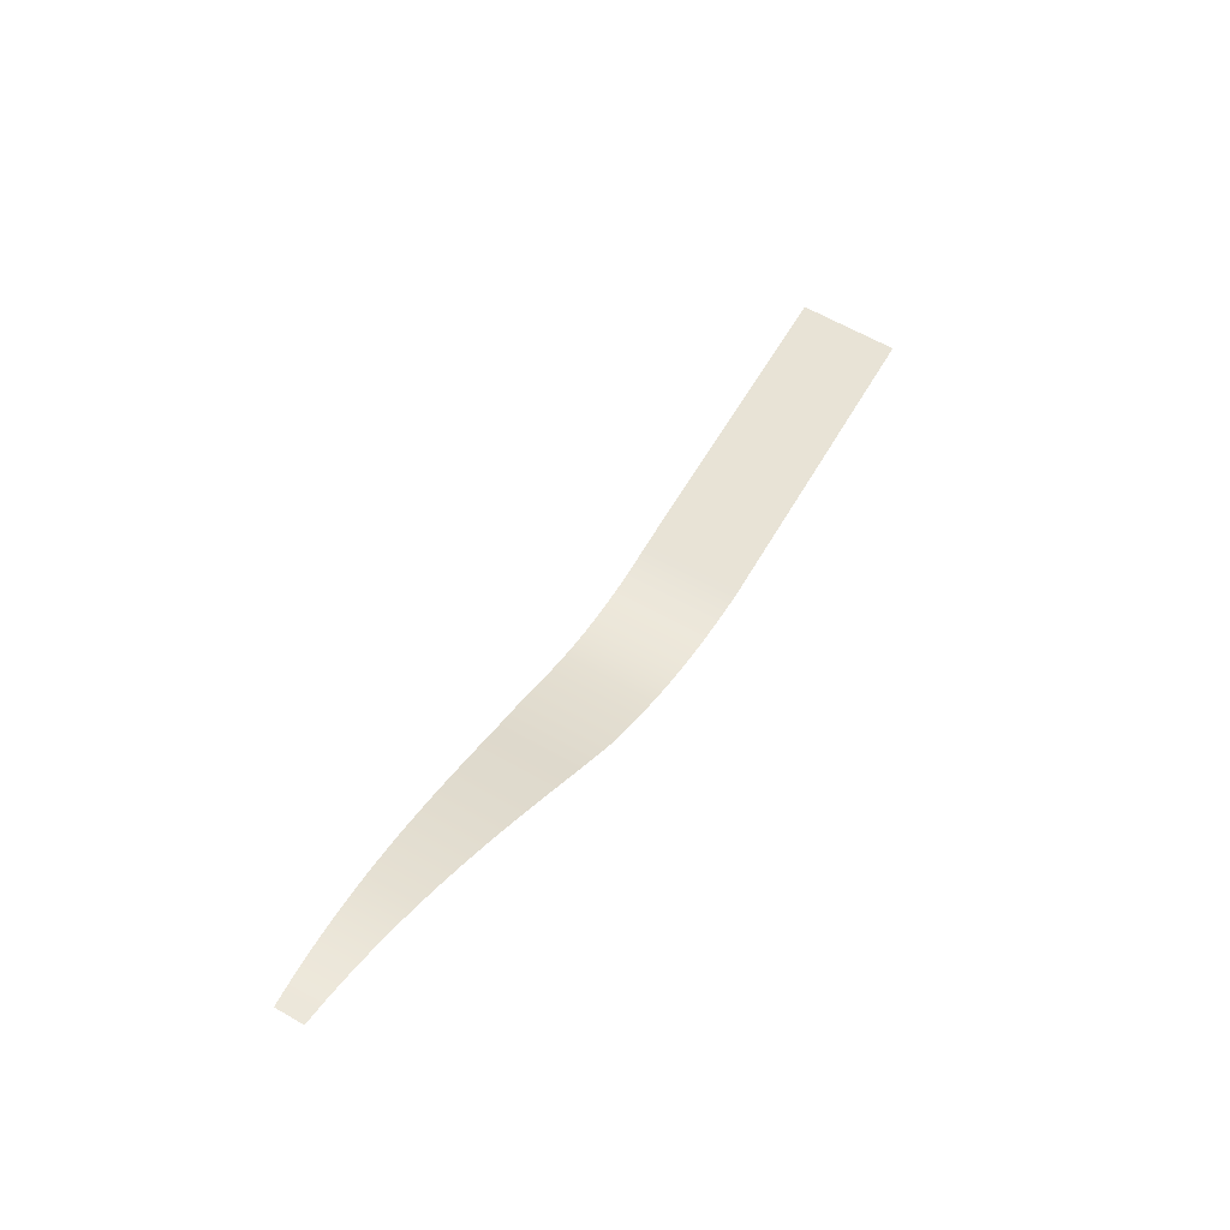
<metadata>
{"format":"obj","ext":"obj","renderer":"f3d","projection":"perspective","resolution":1024,"background":"white","views":[{"elev":62.5,"azim":-59.6,"up":"+Y"}]}
</metadata>
<code>
g Landing Area
v 0 -3 3.6
v 0 -3 -3.6
v 0.993 -3.112 3.68
v 0.993 -3.112 -3.68
v 1.985 -3.236 3.761
v 1.985 -3.236 -3.761
v 2.977 -3.374 3.841
v 2.977 -3.374 -3.841
v 3.966 -3.524 3.921
v 3.966 -3.524 -3.921
v 4.951 -3.686 4.001
v 4.951 -3.686 -4.001
v 5.937 -3.861 4.081
v 5.937 -3.861 -4.081
v 6.918 -4.047 4.16
v 6.918 -4.047 -4.16
v 7.9 -4.246 4.24
v 7.9 -4.246 -4.24
v 8.876 -4.455 4.319
v 8.876 -4.455 -4.319
v 9.853 -4.676 4.398
v 9.853 -4.676 -4.398
v 10.83 -4.907 4.477
v 10.83 -4.907 -4.477
v 11.8 -5.149 4.555
v 11.8 -5.149 -4.555
v 12.76 -5.402 4.633
v 12.76 -5.402 -4.633
v 13.73 -5.664 4.712
v 13.73 -5.664 -4.712
v 14.69 -5.937 4.789
v 14.69 -5.937 -4.789
v 15.65 -6.22 4.867
v 15.65 -6.22 -4.867
v 16.61 -6.511 4.945
v 16.61 -6.511 -4.945
v 17.56 -6.813 5.022
v 17.56 -6.813 -5.022
v 18.51 -7.123 5.099
v 18.51 -7.123 -5.099
v 19.46 -7.442 5.176
v 19.46 -7.442 -5.176
v 20.4 -7.77 5.252
v 20.4 -7.77 -5.252
v 21.34 -8.106 5.328
v 21.34 -8.106 -5.328
v 22.28 -8.45 5.404
v 22.28 -8.45 -5.404
v 23.22 -8.802 5.48
v 23.22 -8.802 -5.48
v 24.15 -9.161 5.556
v 24.15 -9.161 -5.556
v 25.08 -9.529 5.631
v 25.08 -9.529 -5.631
v 26.01 -9.903 5.706
v 26.01 -9.903 -5.706
v 26.93 -10.28 5.781
v 26.93 -10.28 -5.781
v 27.86 -10.67 5.856
v 27.86 -10.67 -5.856
v 28.77 -11.07 5.93
v 28.77 -11.07 -5.93
v 29.69 -11.47 6.004
v 29.69 -11.47 -6.004
v 30.6 -11.88 6.078
v 30.6 -11.88 -6.078
v 31.51 -12.29 6.152
v 31.51 -12.29 -6.152
v 32.42 -12.72 6.225
v 32.42 -12.72 -6.225
v 33.32 -13.14 6.298
v 33.32 -13.14 -6.298
v 34.22 -13.57 6.371
v 34.22 -13.57 -6.371
v 35.12 -14.01 6.444
v 35.12 -14.01 -6.444
v 36.02 -14.46 6.517
v 36.02 -14.46 -6.517
v 36.91 -14.91 6.589
v 36.91 -14.91 -6.589
v 37.8 -15.36 6.661
v 37.8 -15.36 -6.661
v 38.69 -15.82 6.733
v 38.69 -15.82 -6.733
v 39.58 -16.28 6.805
v 39.58 -16.28 -6.805
v 40.46 -16.75 6.876
v 40.46 -16.75 -6.876
v 41.34 -17.22 6.948
v 41.34 -17.22 -6.948
v 42.22 -17.7 7.019
v 42.22 -17.7 -7.019
v 43.1 -18.18 7.09
v 43.1 -18.18 -7.09
v 43.97 -18.67 7.161
v 43.97 -18.67 -7.161
v 44.84 -19.16 7.231
v 44.84 -19.16 -7.231
v 45.71 -19.66 7.301
v 45.71 -19.66 -7.301
v 46.58 -20.16 7.372
v 46.58 -20.16 -7.372
v 47.44 -20.66 7.442
v 47.44 -20.66 -7.442
v 48.31 -21.16 7.512
v 48.31 -21.16 -7.512
v 49.17 -21.67 7.581
v 49.17 -21.67 -7.581
v 50.02 -22.19 7.651
v 50.02 -22.19 -7.651
v 50.88 -22.7 7.72
v 50.88 -22.7 -7.72
v 51.74 -23.22 7.789
v 51.74 -23.22 -7.789
v 52.59 -23.74 7.858
v 52.59 -23.74 -7.858
v 53.44 -24.27 7.927
v 53.44 -24.27 -7.927
v 54.29 -24.8 7.996
v 54.29 -24.8 -7.996
v 55.14 -25.33 8.065
v 55.14 -25.33 -8.065
v 55.98 -25.87 8.133
v 55.98 -25.87 -8.133
v 56.82 -26.4 8.201
v 56.82 -26.4 -8.201
v 57.67 -26.94 8.27
v 57.67 -26.94 -8.27
v 58.51 -27.48 8.338
v 58.51 -27.48 -8.338
v 59.34 -28.03 8.405
v 59.34 -28.03 -8.405
v 60.18 -28.58 8.473
v 60.18 -28.58 -8.473
v 61.02 -29.13 8.541
v 61.02 -29.13 -8.541
v 61.85 -29.68 8.608
v 61.85 -29.68 -8.608
v 62.69 -30.23 8.676
v 62.69 -30.23 -8.676
v 63.51 -30.79 8.743
v 63.51 -30.79 -8.743
v 64.34 -31.35 8.81
v 64.34 -31.35 -8.81
v 65.17 -31.91 8.877
v 65.17 -31.91 -8.877
v 66 -32.47 8.944
v 66 -32.47 -8.944
v 66.83 -33.03 9.011
v 66.83 -33.03 -9.011
v 67.65 -33.6 9.078
v 67.65 -33.6 -9.078
v 68.47 -34.16 9.145
v 68.47 -34.16 -9.145
v 69.3 -34.73 9.211
v 69.3 -34.73 -9.211
v 70.12 -35.3 9.278
v 70.12 -35.3 -9.278
v 70.94 -35.87 9.344
v 70.94 -35.87 -9.344
v 71.75 -36.45 9.41
v 71.75 -36.45 -9.41
v 72.57 -37.02 9.477
v 72.57 -37.02 -9.477
v 73.39 -37.6 9.543
v 73.39 -37.6 -9.543
v 74.21 -38.17 9.609
v 74.21 -38.17 -9.609
v 75.02 -38.75 9.675
v 75.02 -38.75 -9.675
v 75.84 -39.33 9.741
v 75.84 -39.33 -9.741
v 76.65 -39.91 9.807
v 76.65 -39.91 -9.807
v 77.47 -40.49 9.873
v 77.47 -40.49 -9.873
v 78.28 -41.07 9.939
v 78.28 -41.07 -9.939
v 79.09 -41.66 10
v 79.09 -41.66 -10
v 79.9 -42.24 10.07
v 79.9 -42.24 -10.07
v 80.71 -42.83 10.14
v 80.71 -42.83 -10.14
v 81.52 -43.41 10.2
v 81.52 -43.41 -10.2
v 82.33 -44 10.27
v 82.33 -44 -10.27
v 83.14 -44.58 10.33
v 83.14 -44.58 -10.33
v 83.95 -45.17 10.4
v 83.95 -45.17 -10.4
v 84.75 -45.76 10.46
v 84.75 -45.76 -10.46
v 85.56 -46.35 10.53
v 85.56 -46.35 -10.53
v 86.37 -46.94 10.59
v 86.37 -46.94 -10.59
v 87.18 -47.53 10.66
v 87.18 -47.53 -10.66
v 87.99 -48.12 10.72
v 87.99 -48.12 -10.72
v 88.8 -48.71 10.79
v 88.8 -48.71 -10.79
v 89.61 -49.3 10.86
v 89.61 -49.3 -10.86
v 90.41 -49.89 10.92
v 90.41 -49.89 -10.92
v 91.22 -50.48 10.99
v 91.22 -50.48 -10.99
v 92.03 -51.07 11.05
v 92.03 -51.07 -11.05
v 92.85 -51.66 11.12
v 92.85 -51.66 -11.12
v 93.66 -52.24 11.18
v 93.66 -52.24 -11.18
v 94.48 -52.82 11.25
v 94.48 -52.82 -11.25
v 95.29 -53.4 11.32
v 95.29 -53.4 -11.32
v 96.11 -53.97 11.38
v 96.11 -53.97 -11.38
v 96.93 -54.54 11.45
v 96.93 -54.54 -11.45
v 97.76 -55.11 11.52
v 97.76 -55.11 -11.52
v 98.58 -55.68 11.58
v 98.58 -55.68 -11.58
v 99.4 -56.24 11.65
v 99.4 -56.24 -11.65
v 100.2 -56.8 11.72
v 100.2 -56.8 -11.72
v 101.1 -57.36 11.78
v 101.1 -57.36 -11.78
v 101.9 -57.91 11.85
v 101.9 -57.91 -11.85
v 102.7 -58.46 11.92
v 102.7 -58.46 -11.92
v 103.6 -59.01 11.99
v 103.6 -59.01 -11.99
v 104.4 -59.56 12.02
v 104.4 -59.56 -12.02
v 105.2 -60.1 12.04
v 105.2 -60.1 -12.04
v 106.1 -60.64 12.06
v 106.1 -60.64 -12.06
v 106.9 -61.18 12.08
v 106.9 -61.18 -12.08
v 107.8 -61.71 12.1
v 107.8 -61.71 -12.1
v 108.6 -62.24 12.12
v 108.6 -62.24 -12.12
v 109.4 -62.77 12.15
v 109.4 -62.77 -12.15
v 110.3 -63.3 12.17
v 110.3 -63.3 -12.17
v 111.1 -63.83 12.19
v 111.1 -63.83 -12.19
v 112 -64.35 12.21
v 112 -64.35 -12.21
v 112.8 -64.86 12.23
v 112.8 -64.86 -12.23
v 113.7 -65.38 12.25
v 113.7 -65.38 -12.25
v 114.6 -65.89 12.28
v 114.6 -65.89 -12.28
v 115.4 -66.4 12.3
v 115.4 -66.4 -12.3
v 116.3 -66.9 12.32
v 116.3 -66.9 -12.32
v 117.2 -67.4 12.34
v 117.2 -67.4 -12.34
v 118 -67.89 12.37
v 118 -67.89 -12.37
v 118.9 -68.37 12.39
v 118.9 -68.37 -12.39
v 119.8 -68.85 12.41
v 119.8 -68.85 -12.41
v 120.7 -69.31 12.43
v 120.7 -69.31 -12.43
v 121.5 -69.77 12.46
v 121.5 -69.77 -12.46
v 122.4 -70.22 12.48
v 122.4 -70.22 -12.48
v 123.3 -70.66 12.5
v 123.3 -70.66 -12.5
v 124.2 -71.1 12.52
v 124.2 -71.1 -12.52
v 125.1 -71.52 12.55
v 125.1 -71.52 -12.55
v 126.1 -71.94 12.57
v 126.1 -71.94 -12.57
v 127 -72.35 12.59
v 127 -72.35 -12.59
v 127.9 -72.75 12.62
v 127.9 -72.75 -12.62
v 128.8 -73.14 12.64
v 128.8 -73.14 -12.64
v 129.7 -73.52 12.66
v 129.7 -73.52 -12.66
v 130.7 -73.89 12.69
v 130.7 -73.89 -12.69
v 131.6 -74.26 12.71
v 131.6 -74.26 -12.71
v 132.5 -74.61 12.74
v 132.5 -74.61 -12.74
v 133.5 -74.96 12.76
v 133.5 -74.96 -12.76
v 134.4 -75.29 12.78
v 134.4 -75.29 -12.78
v 135.4 -75.62 12.81
v 135.4 -75.62 -12.81
v 136.3 -75.93 12.83
v 136.3 -75.93 -12.83
v 137.3 -76.24 12.86
v 137.3 -76.24 -12.86
v 138.2 -76.53 12.88
v 138.2 -76.53 -12.88
v 139.2 -76.82 12.91
v 139.2 -76.82 -12.91
v 140.1 -77.09 12.93
v 140.1 -77.09 -12.93
v 141.1 -77.36 12.95
v 141.1 -77.36 -12.95
v 142.1 -77.61 12.98
v 142.1 -77.61 -12.98
v 143 -77.86 13
v 143 -77.86 -13
v 144 -78.09 13.03
v 144 -78.09 -13.03
v 145 -78.31 13.05
v 145 -78.31 -13.05
v 146 -78.52 13.08
v 146 -78.52 -13.08
v 146.9 -78.73 13.1
v 146.9 -78.73 -13.1
v 147.9 -78.92 13.13
v 147.9 -78.92 -13.13
v 148.9 -79.09 13.15
v 148.9 -79.09 -13.15
v 149.9 -79.26 13.18
v 149.9 -79.26 -13.18
v 150.9 -79.42 13.2
v 150.9 -79.42 -13.2
v 151.9 -79.56 13.23
v 151.9 -79.56 -13.23
v 152.9 -79.7 13.26
v 152.9 -79.7 -13.26
v 153.8 -79.82 13.28
v 153.8 -79.82 -13.28
v 154.8 -79.94 13.31
v 154.8 -79.94 -13.31
v 155.8 -80.04 13.33
v 155.8 -80.04 -13.33
v 156.8 -80.13 13.36
v 156.8 -80.13 -13.36
v 157.8 -80.21 13.38
v 157.8 -80.21 -13.38
v 158.8 -80.28 13.41
v 158.8 -80.28 -13.41
v 159.8 -80.33 13.43
v 159.8 -80.33 -13.43
v 160.8 -80.38 13.46
v 160.8 -80.38 -13.46
v 161.8 -80.41 13.48
v 161.8 -80.41 -13.48
v 162.8 -80.43 13.51
v 162.8 -80.43 -13.51
v 163.8 -80.45 13.54
v 163.8 -80.45 -13.54
v 164.8 -80.45 13.55
v 164.8 -80.45 -13.55
v 165.8 -80.45 13.55
v 165.8 -80.45 -13.55
v 166.8 -80.45 13.55
v 166.8 -80.45 -13.55
v 167.8 -80.45 13.55
v 167.8 -80.45 -13.55
v 168.8 -80.45 13.55
v 168.8 -80.45 -13.55
v 169.8 -80.45 13.55
v 169.8 -80.45 -13.55
v 170.8 -80.45 13.55
v 170.8 -80.45 -13.55
v 171.8 -80.45 13.55
v 171.8 -80.45 -13.55
v 172.8 -80.45 13.55
v 172.8 -80.45 -13.55
v 173.8 -80.45 13.55
v 173.8 -80.45 -13.55
v 174.8 -80.45 13.55
v 174.8 -80.45 -13.55
v 175.8 -80.45 13.55
v 175.8 -80.45 -13.55
v 176.8 -80.45 13.55
v 176.8 -80.45 -13.55
v 177.8 -80.45 13.55
v 177.8 -80.45 -13.55
v 178.8 -80.45 13.55
v 178.8 -80.45 -13.55
v 179.8 -80.45 13.55
v 179.8 -80.45 -13.55
v 180.8 -80.45 13.55
v 180.8 -80.45 -13.55
v 181.8 -80.45 13.55
v 181.8 -80.45 -13.55
v 182.8 -80.45 13.55
v 182.8 -80.45 -13.55
v 183.8 -80.45 13.55
v 183.8 -80.45 -13.55
v 184.8 -80.45 13.55
v 184.8 -80.45 -13.55
v 185.8 -80.45 13.55
v 185.8 -80.45 -13.55
v 186.8 -80.45 13.55
v 186.8 -80.45 -13.55
v 187.8 -80.45 13.55
v 187.8 -80.45 -13.55
v 188.8 -80.45 13.55
v 188.8 -80.45 -13.55
v 189.8 -80.45 13.55
v 189.8 -80.45 -13.55
v 190.8 -80.45 13.55
v 190.8 -80.45 -13.55
v 191.8 -80.45 13.55
v 191.8 -80.45 -13.55
v 192.8 -80.45 13.55
v 192.8 -80.45 -13.55
v 193.8 -80.45 13.55
v 193.8 -80.45 -13.55
v 194.8 -80.45 13.55
v 194.8 -80.45 -13.55
v 195.8 -80.45 13.55
v 195.8 -80.45 -13.55
v 196.8 -80.45 13.55
v 196.8 -80.45 -13.55
v 197.8 -80.45 13.55
v 197.8 -80.45 -13.55
v 198.8 -80.45 13.55
v 198.8 -80.45 -13.55
v 199.8 -80.45 13.55
v 199.8 -80.45 -13.55
v 200.8 -80.45 13.55
v 200.8 -80.45 -13.55
v 201.8 -80.45 13.55
v 201.8 -80.45 -13.55
v 202.8 -80.45 13.55
v 202.8 -80.45 -13.55
v 203.8 -80.45 13.55
v 203.8 -80.45 -13.55
v 204.8 -80.45 13.55
v 204.8 -80.45 -13.55
v 205.8 -80.45 13.55
v 205.8 -80.45 -13.55
v 206.8 -80.45 13.55
v 206.8 -80.45 -13.55
v 207.8 -80.45 13.55
v 207.8 -80.45 -13.55
v 208.8 -80.45 13.55
v 208.8 -80.45 -13.55
v 209.8 -80.45 13.55
v 209.8 -80.45 -13.55
v 210.8 -80.45 13.55
v 210.8 -80.45 -13.55
v 211.8 -80.45 13.55
v 211.8 -80.45 -13.55
v 212.8 -80.45 13.55
v 212.8 -80.45 -13.55
v 213.8 -80.45 13.55
v 213.8 -80.45 -13.55
v 214.8 -80.45 13.55
v 214.8 -80.45 -13.55
v 215.8 -80.45 13.55
v 215.8 -80.45 -13.55
v 216.8 -80.45 13.55
v 216.8 -80.45 -13.55
v 217.8 -80.45 13.55
v 217.8 -80.45 -13.55
v 218.8 -80.45 13.55
v 218.8 -80.45 -13.55
v 219.8 -80.45 13.55
v 219.8 -80.45 -13.55
v 220.8 -80.45 13.55
v 220.8 -80.45 -13.55
v 221.8 -80.45 13.55
v 221.8 -80.45 -13.55
v 222.8 -80.45 13.55
v 222.8 -80.45 -13.55
v 223.8 -80.45 13.55
v 223.8 -80.45 -13.55
v 224.8 -80.45 13.55
v 224.8 -80.45 -13.55
v 225.8 -80.45 13.55
v 225.8 -80.45 -13.55
v 226.8 -80.45 13.55
v 226.8 -80.45 -13.55
v 227.8 -80.45 13.55
v 227.8 -80.45 -13.55
v 228.8 -80.45 13.55
v 228.8 -80.45 -13.55
v 229.8 -80.45 13.55
v 229.8 -80.45 -13.55
v 230.8 -80.45 13.55
v 230.8 -80.45 -13.55
v 231.8 -80.45 13.55
v 231.8 -80.45 -13.55
v 232.8 -80.45 13.55
v 232.8 -80.45 -13.55
v 233.8 -80.45 13.55
v 233.8 -80.45 -13.55
v 234.8 -80.45 13.55
v 234.8 -80.45 -13.55
v 235.8 -80.45 13.55
v 235.8 -80.45 -13.55
v 236.8 -80.45 13.55
v 236.8 -80.45 -13.55
v 237.8 -80.45 13.55
v 237.8 -80.45 -13.55
v 238.8 -80.45 13.55
v 238.8 -80.45 -13.55
v 239.8 -80.45 13.55
v 239.8 -80.45 -13.55
v 240.8 -80.45 13.55
v 240.8 -80.45 -13.55
v 241.8 -80.45 13.55
v 241.8 -80.45 -13.55
v 242.8 -80.45 13.55
v 242.8 -80.45 -13.55
v 243.8 -80.45 13.55
v 243.8 -80.45 -13.55
v 244.8 -80.45 13.55
v 244.8 -80.45 -13.55
v 245.8 -80.45 13.55
v 245.8 -80.45 -13.55
v 246.8 -80.45 13.55
v 246.8 -80.45 -13.55
v 247.8 -80.45 13.55
v 247.8 -80.45 -13.55
v 248.8 -80.45 13.55
v 248.8 -80.45 -13.55
v 249.8 -80.45 13.55
v 249.8 -80.45 -13.55
v 250.8 -80.45 13.55
v 250.8 -80.45 -13.55
v 251.8 -80.45 13.55
v 251.8 -80.45 -13.55
f 1 2 3
f 2 4 3
f 3 4 5
f 4 6 5
f 5 6 7
f 6 8 7
f 7 8 9
f 8 10 9
f 9 10 11
f 10 12 11
f 11 12 13
f 12 14 13
f 13 14 15
f 14 16 15
f 15 16 17
f 16 18 17
f 17 18 19
f 18 20 19
f 19 20 21
f 20 22 21
f 21 22 23
f 22 24 23
f 23 24 25
f 24 26 25
f 25 26 27
f 26 28 27
f 27 28 29
f 28 30 29
f 29 30 31
f 30 32 31
f 31 32 33
f 32 34 33
f 33 34 35
f 34 36 35
f 35 36 37
f 36 38 37
f 37 38 39
f 38 40 39
f 39 40 41
f 40 42 41
f 41 42 43
f 42 44 43
f 43 44 45
f 44 46 45
f 45 46 47
f 46 48 47
f 47 48 49
f 48 50 49
f 49 50 51
f 50 52 51
f 51 52 53
f 52 54 53
f 53 54 55
f 54 56 55
f 55 56 57
f 56 58 57
f 57 58 59
f 58 60 59
f 59 60 61
f 60 62 61
f 61 62 63
f 62 64 63
f 63 64 65
f 64 66 65
f 65 66 67
f 66 68 67
f 67 68 69
f 68 70 69
f 69 70 71
f 70 72 71
f 71 72 73
f 72 74 73
f 73 74 75
f 74 76 75
f 75 76 77
f 76 78 77
f 77 78 79
f 78 80 79
f 79 80 81
f 80 82 81
f 81 82 83
f 82 84 83
f 83 84 85
f 84 86 85
f 85 86 87
f 86 88 87
f 87 88 89
f 88 90 89
f 89 90 91
f 90 92 91
f 91 92 93
f 92 94 93
f 93 94 95
f 94 96 95
f 95 96 97
f 96 98 97
f 97 98 99
f 98 100 99
f 99 100 101
f 100 102 101
f 101 102 103
f 102 104 103
f 103 104 105
f 104 106 105
f 105 106 107
f 106 108 107
f 107 108 109
f 108 110 109
f 109 110 111
f 110 112 111
f 111 112 113
f 112 114 113
f 113 114 115
f 114 116 115
f 115 116 117
f 116 118 117
f 117 118 119
f 118 120 119
f 119 120 121
f 120 122 121
f 121 122 123
f 122 124 123
f 123 124 125
f 124 126 125
f 125 126 127
f 126 128 127
f 127 128 129
f 128 130 129
f 129 130 131
f 130 132 131
f 131 132 133
f 132 134 133
f 133 134 135
f 134 136 135
f 135 136 137
f 136 138 137
f 137 138 139
f 138 140 139
f 139 140 141
f 140 142 141
f 141 142 143
f 142 144 143
f 143 144 145
f 144 146 145
f 145 146 147
f 146 148 147
f 147 148 149
f 148 150 149
f 149 150 151
f 150 152 151
f 151 152 153
f 152 154 153
f 153 154 155
f 154 156 155
f 155 156 157
f 156 158 157
f 157 158 159
f 158 160 159
f 159 160 161
f 160 162 161
f 161 162 163
f 162 164 163
f 163 164 165
f 164 166 165
f 165 166 167
f 166 168 167
f 167 168 169
f 168 170 169
f 169 170 171
f 170 172 171
f 171 172 173
f 172 174 173
f 173 174 175
f 174 176 175
f 175 176 177
f 176 178 177
f 177 178 179
f 178 180 179
f 179 180 181
f 180 182 181
f 181 182 183
f 182 184 183
f 183 184 185
f 184 186 185
f 185 186 187
f 186 188 187
f 187 188 189
f 188 190 189
f 189 190 191
f 190 192 191
f 191 192 193
f 192 194 193
f 193 194 195
f 194 196 195
f 195 196 197
f 196 198 197
f 197 198 199
f 198 200 199
f 199 200 201
f 200 202 201
f 201 202 203
f 202 204 203
f 203 204 205
f 204 206 205
f 205 206 207
f 206 208 207
f 207 208 209
f 208 210 209
f 209 210 211
f 210 212 211
f 211 212 213
f 212 214 213
f 213 214 215
f 214 216 215
f 215 216 217
f 216 218 217
f 217 218 219
f 218 220 219
f 219 220 221
f 220 222 221
f 221 222 223
f 222 224 223
f 223 224 225
f 224 226 225
f 225 226 227
f 226 228 227
f 227 228 229
f 228 230 229
f 229 230 231
f 230 232 231
f 231 232 233
f 232 234 233
f 233 234 235
f 234 236 235
f 235 236 237
f 236 238 237
f 237 238 239
f 238 240 239
f 239 240 241
f 240 242 241
f 241 242 243
f 242 244 243
f 243 244 245
f 244 246 245
f 245 246 247
f 246 248 247
f 247 248 249
f 248 250 249
f 249 250 251
f 250 252 251
f 251 252 253
f 252 254 253
f 253 254 255
f 254 256 255
f 255 256 257
f 256 258 257
f 257 258 259
f 258 260 259
f 259 260 261
f 260 262 261
f 261 262 263
f 262 264 263
f 263 264 265
f 264 266 265
f 265 266 267
f 266 268 267
f 267 268 269
f 268 270 269
f 269 270 271
f 270 272 271
f 271 272 273
f 272 274 273
f 273 274 275
f 274 276 275
f 275 276 277
f 276 278 277
f 277 278 279
f 278 280 279
f 279 280 281
f 280 282 281
f 281 282 283
f 282 284 283
f 283 284 285
f 284 286 285
f 285 286 287
f 286 288 287
f 287 288 289
f 288 290 289
f 289 290 291
f 290 292 291
f 291 292 293
f 292 294 293
f 293 294 295
f 294 296 295
f 295 296 297
f 296 298 297
f 297 298 299
f 298 300 299
f 299 300 301
f 300 302 301
f 301 302 303
f 302 304 303
f 303 304 305
f 304 306 305
f 305 306 307
f 306 308 307
f 307 308 309
f 308 310 309
f 309 310 311
f 310 312 311
f 311 312 313
f 312 314 313
f 313 314 315
f 314 316 315
f 315 316 317
f 316 318 317
f 317 318 319
f 318 320 319
f 319 320 321
f 320 322 321
f 321 322 323
f 322 324 323
f 323 324 325
f 324 326 325
f 325 326 327
f 326 328 327
f 327 328 329
f 328 330 329
f 329 330 331
f 330 332 331
f 331 332 333
f 332 334 333
f 333 334 335
f 334 336 335
f 335 336 337
f 336 338 337
f 337 338 339
f 338 340 339
f 339 340 341
f 340 342 341
f 341 342 343
f 342 344 343
f 343 344 345
f 344 346 345
f 345 346 347
f 346 348 347
f 347 348 349
f 348 350 349
f 349 350 351
f 350 352 351
f 351 352 353
f 352 354 353
f 353 354 355
f 354 356 355
f 355 356 357
f 356 358 357
f 357 358 359
f 358 360 359
f 359 360 361
f 360 362 361
f 361 362 363
f 362 364 363
f 363 364 365
f 364 366 365
f 365 366 367
f 366 368 367
f 367 368 369
f 368 370 369
f 369 370 371
f 370 372 371
f 371 372 373
f 372 374 373
f 373 374 375
f 374 376 375
f 375 376 377
f 376 378 377
f 377 378 379
f 378 380 379
f 379 380 381
f 380 382 381
f 381 382 383
f 382 384 383
f 383 384 385
f 384 386 385
f 385 386 387
f 386 388 387
f 387 388 389
f 388 390 389
f 389 390 391
f 390 392 391
f 391 392 393
f 392 394 393
f 393 394 395
f 394 396 395
f 395 396 397
f 396 398 397
f 397 398 399
f 398 400 399
f 399 400 401
f 400 402 401
f 401 402 403
f 402 404 403
f 403 404 405
f 404 406 405
f 405 406 407
f 406 408 407
f 407 408 409
f 408 410 409
f 409 410 411
f 410 412 411
f 411 412 413
f 412 414 413
f 413 414 415
f 414 416 415
f 415 416 417
f 416 418 417
f 417 418 419
f 418 420 419
f 419 420 421
f 420 422 421
f 421 422 423
f 422 424 423
f 423 424 425
f 424 426 425
f 425 426 427
f 426 428 427
f 427 428 429
f 428 430 429
f 429 430 431
f 430 432 431
f 431 432 433
f 432 434 433
f 433 434 435
f 434 436 435
f 435 436 437
f 436 438 437
f 437 438 439
f 438 440 439
f 439 440 441
f 440 442 441
f 441 442 443
f 442 444 443
f 443 444 445
f 444 446 445
f 445 446 447
f 446 448 447
f 447 448 449
f 448 450 449
f 449 450 451
f 450 452 451
f 451 452 453
f 452 454 453
f 453 454 455
f 454 456 455
f 455 456 457
f 456 458 457
f 457 458 459
f 458 460 459
f 459 460 461
f 460 462 461
f 461 462 463
f 462 464 463
f 463 464 465
f 464 466 465
f 465 466 467
f 466 468 467
f 467 468 469
f 468 470 469
f 469 470 471
f 470 472 471
f 471 472 473
f 472 474 473
f 473 474 475
f 474 476 475
f 475 476 477
f 476 478 477
f 477 478 479
f 478 480 479
f 479 480 481
f 480 482 481
f 481 482 483
f 482 484 483
f 483 484 485
f 484 486 485
f 485 486 487
f 486 488 487
f 487 488 489
f 488 490 489
f 489 490 491
f 490 492 491
f 491 492 493
f 492 494 493
f 493 494 495
f 494 496 495
f 495 496 497
f 496 498 497
f 497 498 499
f 498 500 499
f 499 500 501
f 500 502 501
f 501 502 503
f 502 504 503
f 503 504 505
f 504 506 505
f 505 506 507
f 506 508 507
f 507 508 509
f 508 510 509
f 509 510 511
f 510 512 511
f 511 512 513
f 512 514 513
f 513 514 515
f 514 516 515
f 515 516 517
f 516 518 517
f 517 518 519
f 518 520 519
f 519 520 521
f 520 522 521
f 521 522 523
f 522 524 523
f 523 524 525
f 524 526 525
f 525 526 527
f 526 528 527
f 527 528 529
f 528 530 529
f 529 530 531
f 530 532 531
f 531 532 533
f 532 534 533
f 533 534 535
f 534 536 535
f 535 536 537
f 536 538 537
f 537 538 539
f 538 540 539
f 539 540 541
f 540 542 541
f 541 542 543
f 542 544 543
f 543 544 545
f 544 546 545

</code>
